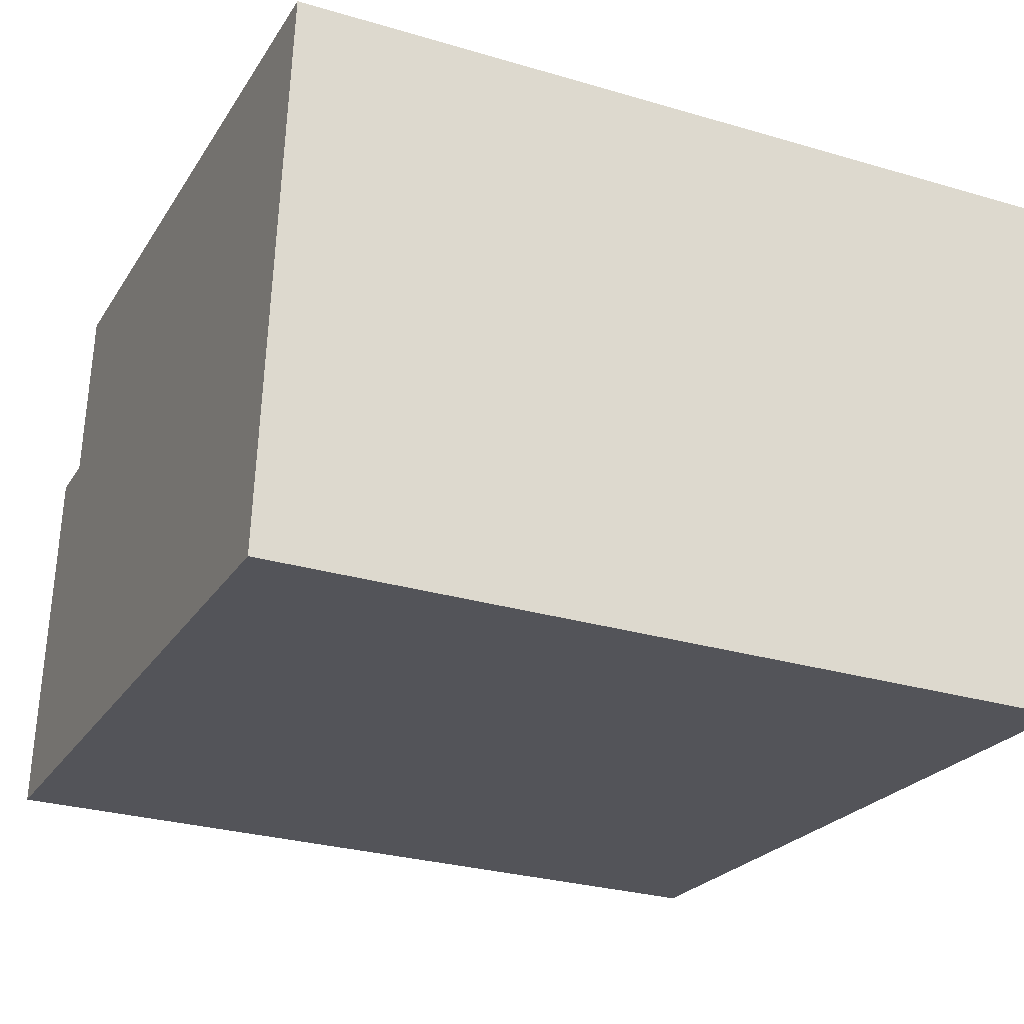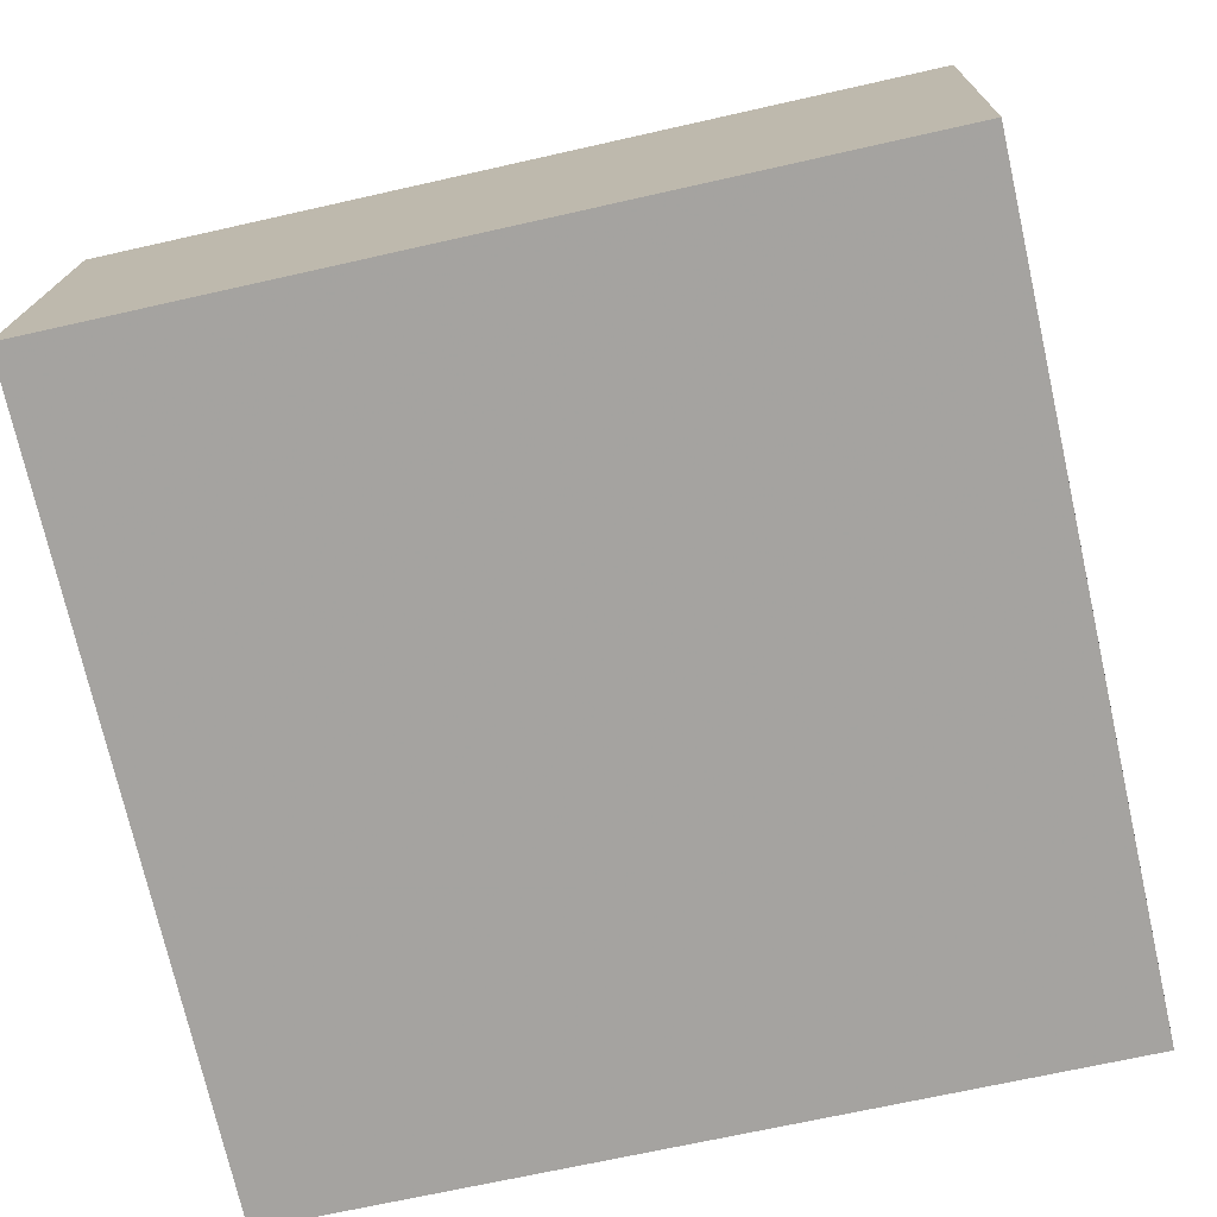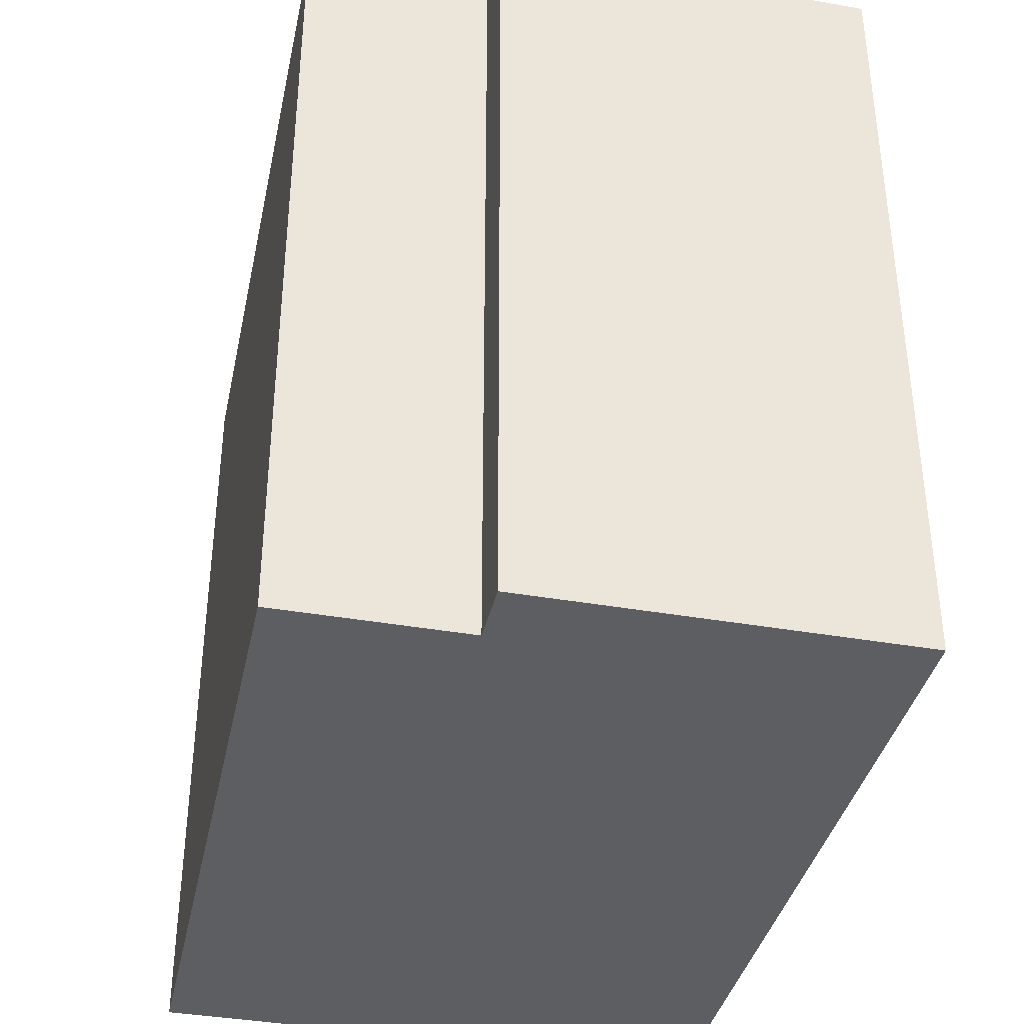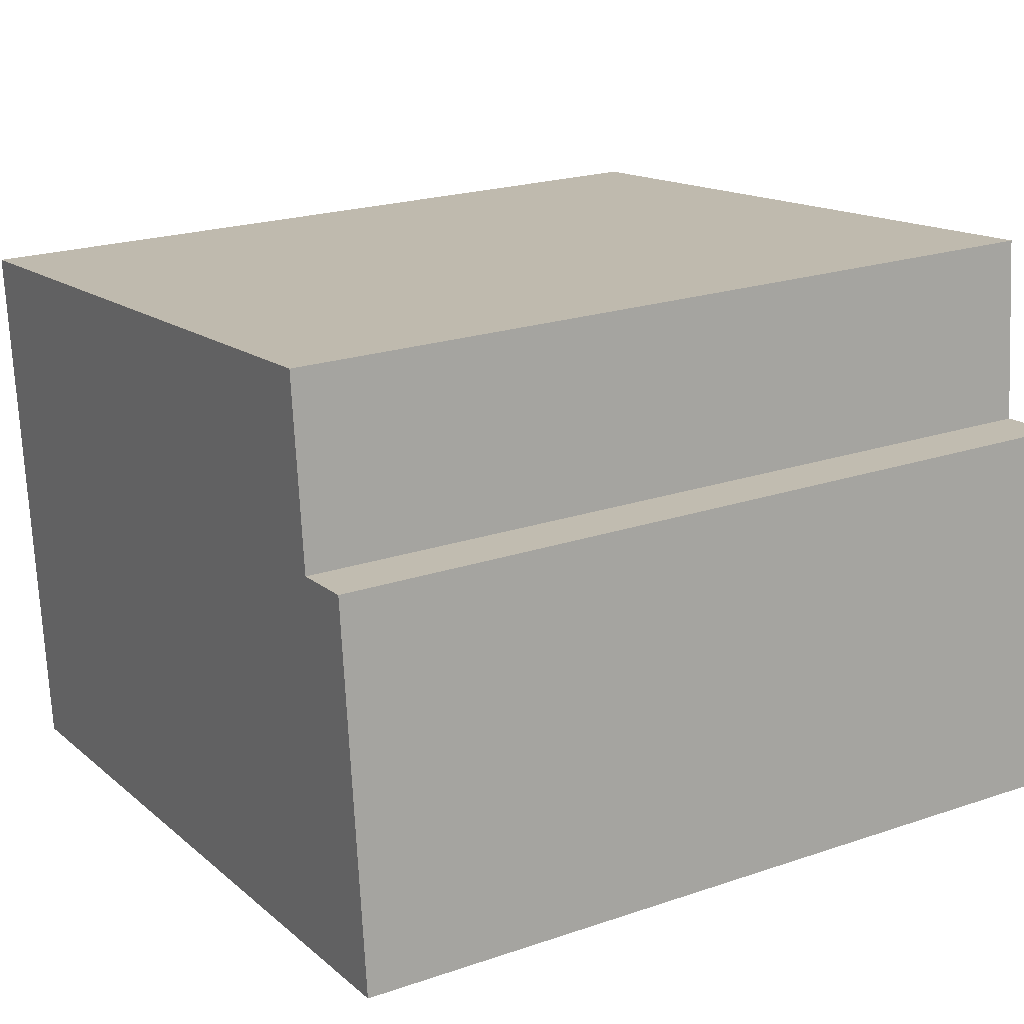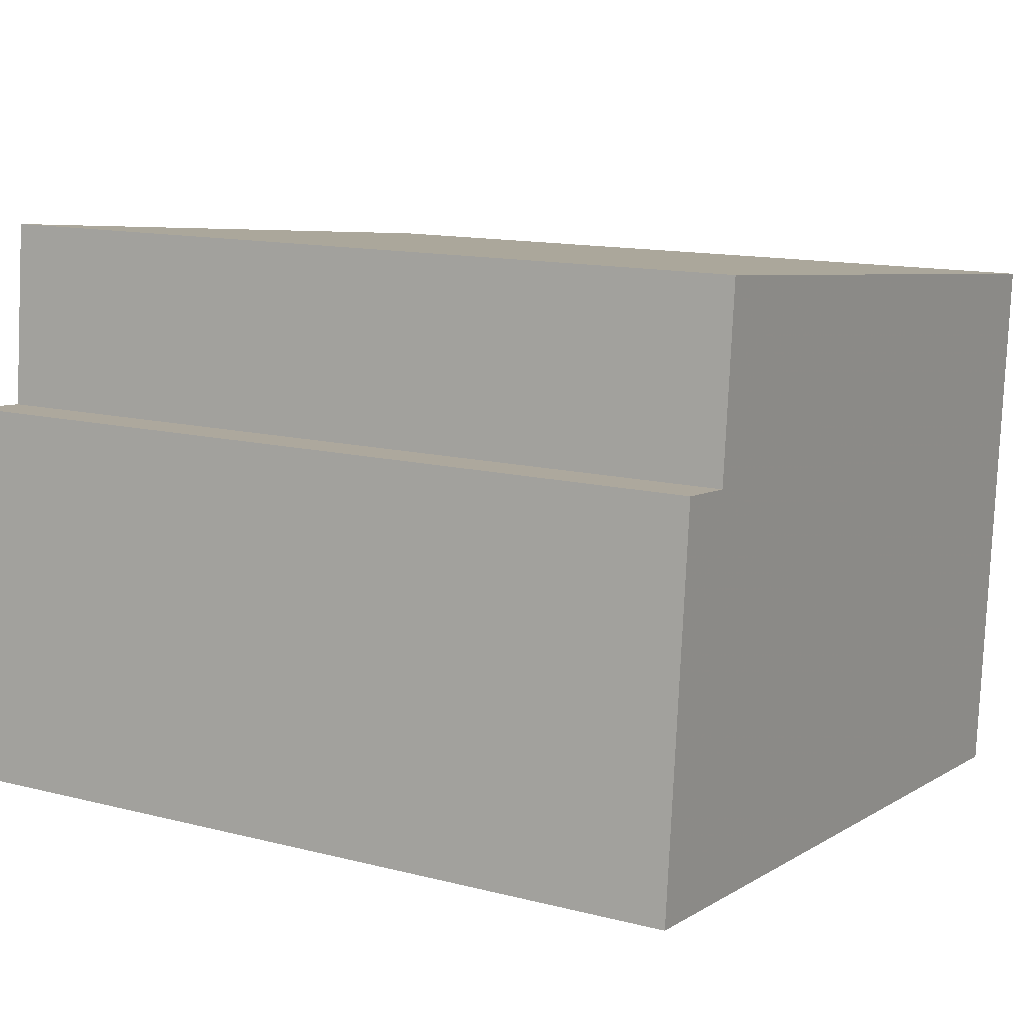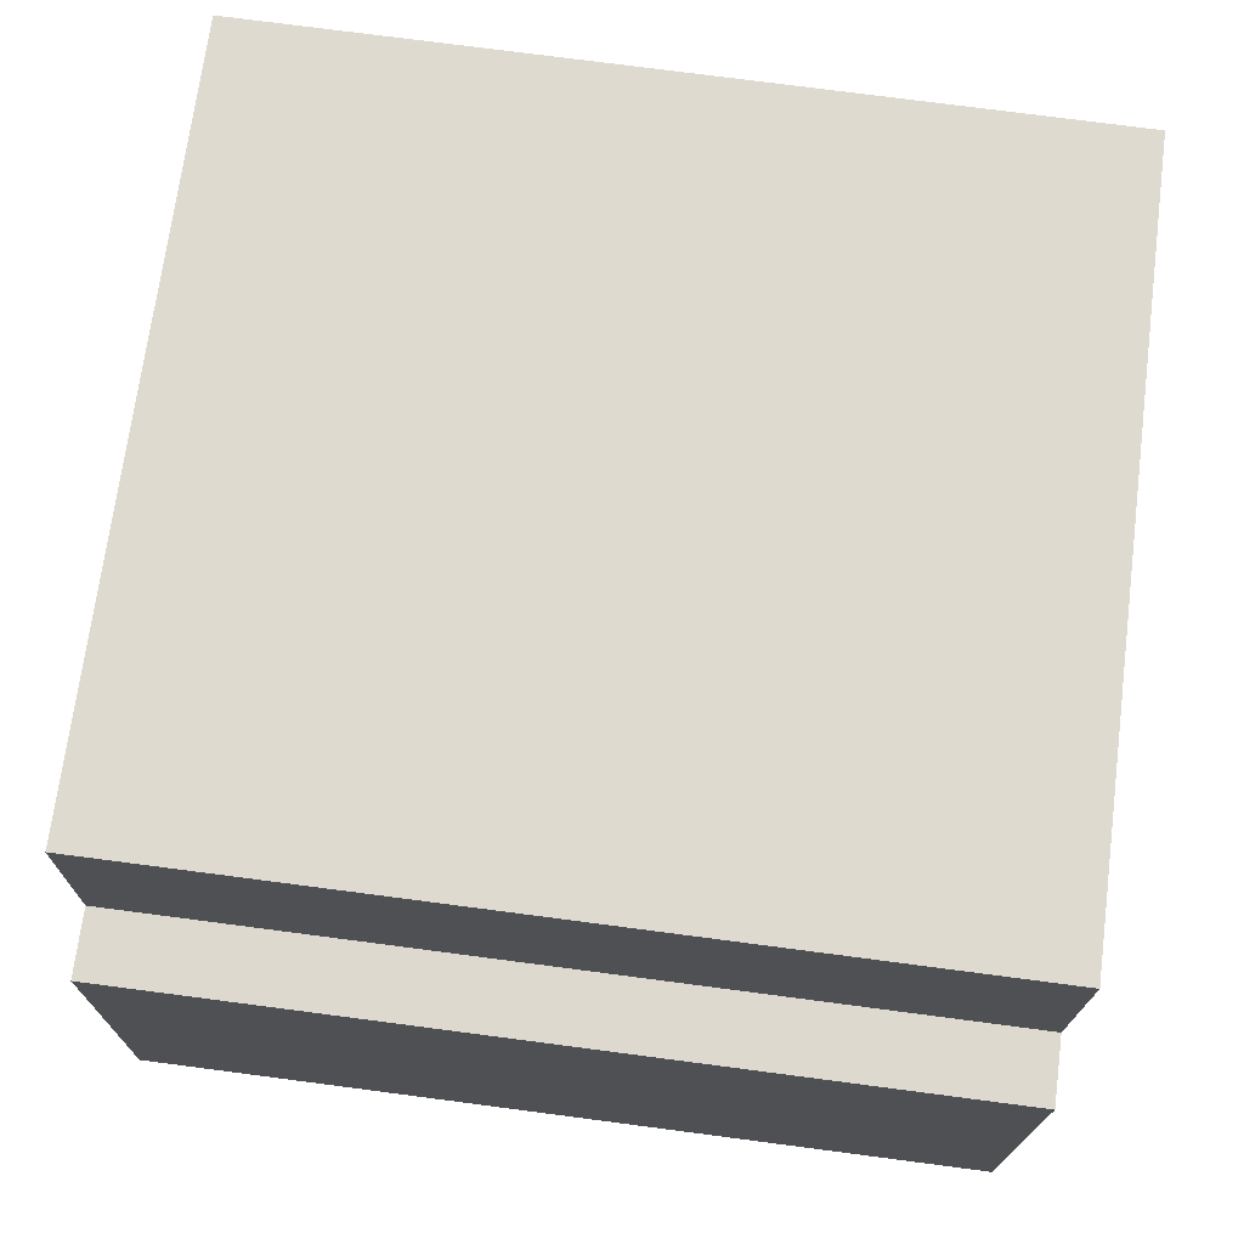
<metadata>
{"format":"obj","ext":"obj","renderer":"f3d","projection":"perspective","resolution":1024,"background":"white","views":[{"elev":-28.7,"azim":-113.8,"up":"+Z"},{"elev":-68.0,"azim":102.8,"up":"+Z"},{"elev":-38.1,"azim":72.0,"up":"+Y"},{"elev":21.6,"azim":59.1,"up":"+Z"},{"elev":13.0,"azim":120.5,"up":"+Z"},{"elev":77.1,"azim":97.4,"up":"+Z"}]}
</metadata>
<code>
v -5.637 0.1129 -7.764
v -5.644 0.1129 -7.686
v -5.542 0.1129 -7.675
v -5.54 0.1129 -7.701
v -5.531 0.1129 -7.7
v -5.526 0.1129 -7.753
v -5.542 0.000293 -7.675
v -5.644 0.000293 -7.686
v -5.637 0.000293 -7.764
v -5.54 0.000293 -7.701
v -5.531 0.000293 -7.7
v -5.526 0.000293 -7.753
v -5.644 0.000293 -7.686
v -5.542 0.000293 -7.675
v -5.542 0.1129 -7.675
v -5.644 0.1129 -7.686
v -5.637 0.000293 -7.764
v -5.644 0.000293 -7.686
v -5.644 0.1129 -7.686
v -5.637 0.1129 -7.764
v -5.526 0.000293 -7.753
v -5.637 0.000293 -7.764
v -5.637 0.1129 -7.764
v -5.526 0.1129 -7.753
v -5.531 0.000293 -7.7
v -5.526 0.000293 -7.753
v -5.526 0.1129 -7.753
v -5.531 0.1129 -7.7
v -5.54 0.000293 -7.701
v -5.531 0.000293 -7.7
v -5.531 0.1129 -7.7
v -5.54 0.1129 -7.701
v -5.542 0.000293 -7.675
v -5.54 0.000293 -7.701
v -5.54 0.1129 -7.701
v -5.542 0.1129 -7.675
f 1 2 3
f 1 3 4
f 1 4 5
f 6 1 5
f 7 8 9
f 10 7 9
f 11 10 9
f 12 11 9
f 13 14 15
f 13 15 16
f 17 18 19
f 17 19 20
f 21 22 23
f 21 23 24
f 25 26 27
f 25 27 28
f 29 30 31
f 29 31 32
f 33 34 35
f 33 35 36

</code>
